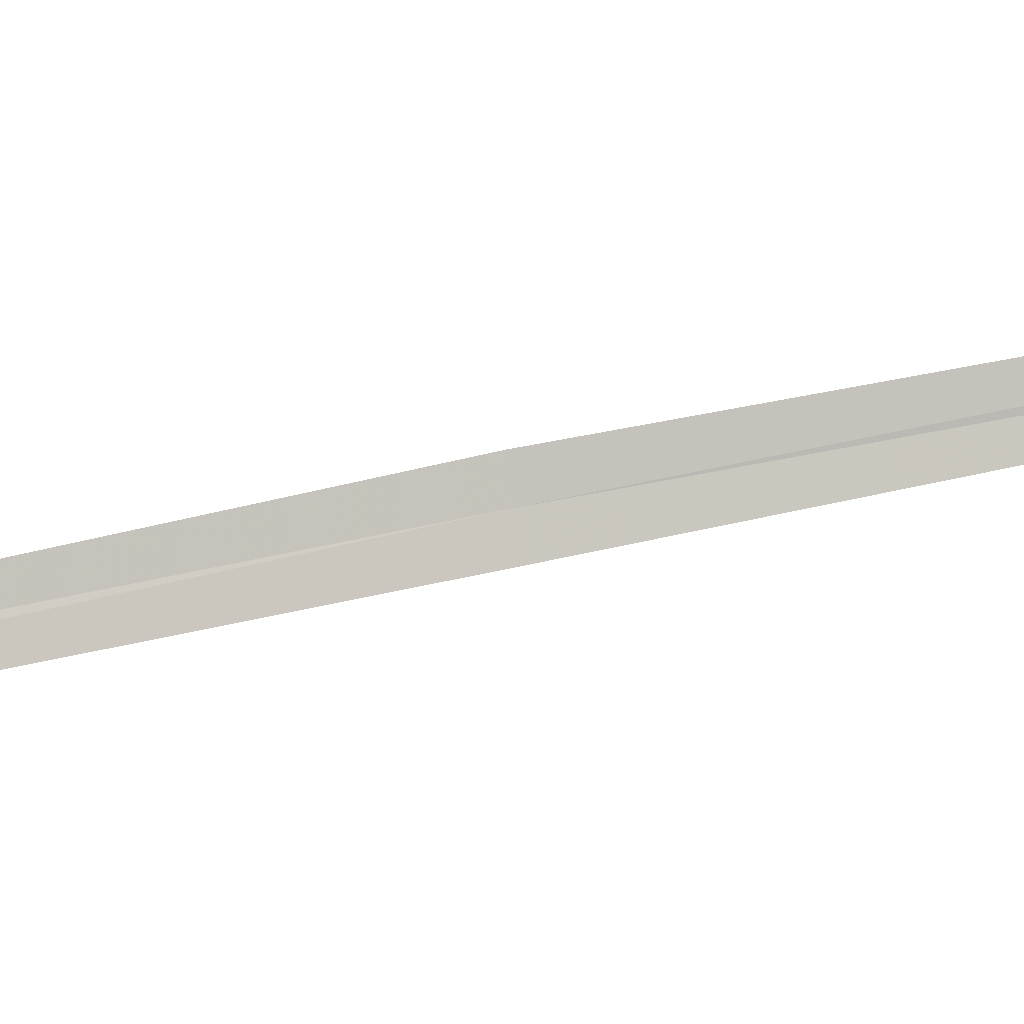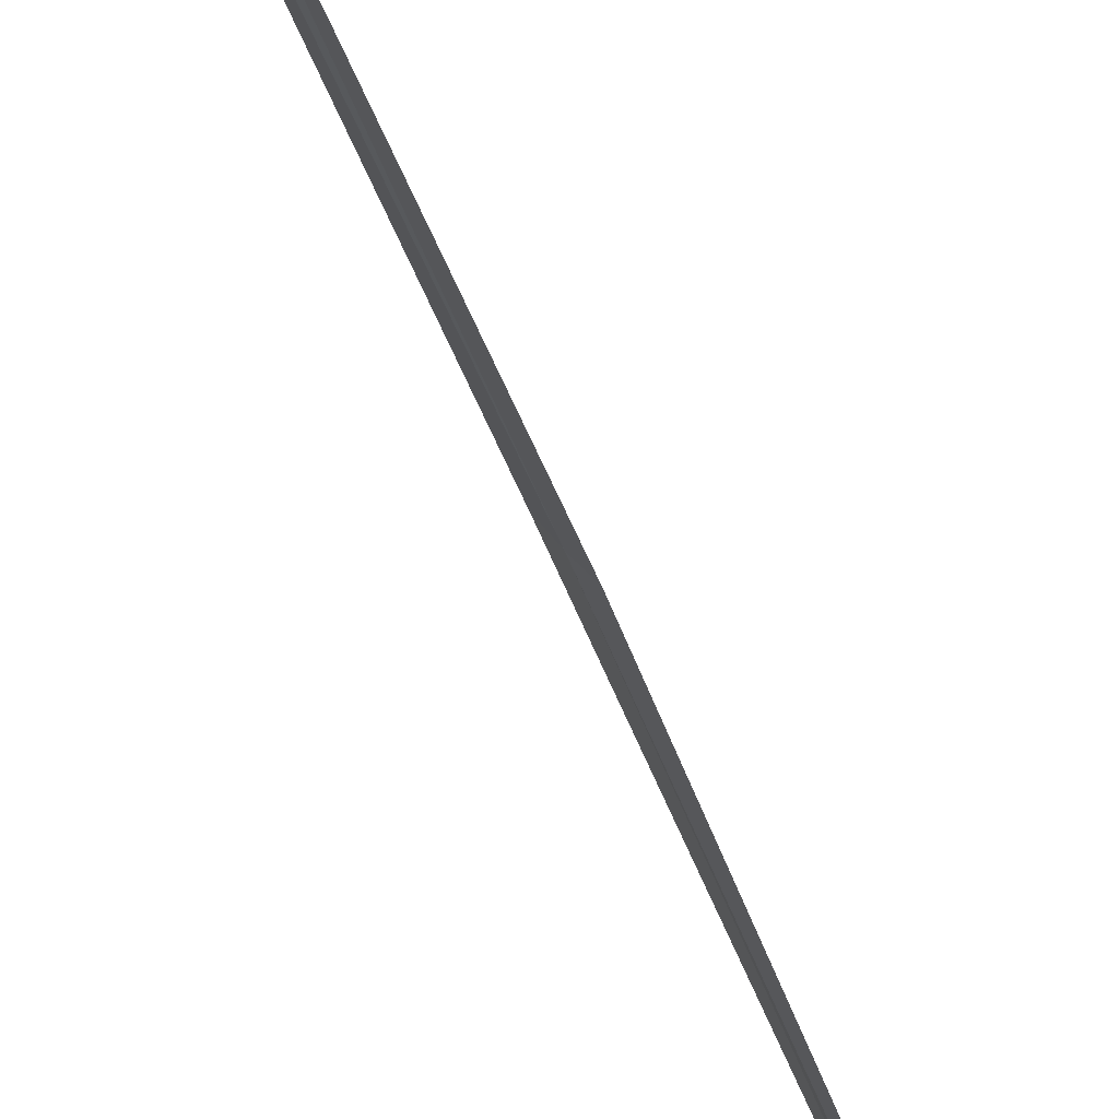
<metadata>
{"format":"obj","ext":"obj","renderer":"f3d","projection":"perspective","resolution":1024,"background":"white","views":[{"elev":37.1,"azim":66.2,"up":"+Y"},{"elev":-29.0,"azim":7.1,"up":"+Y"}]}
</metadata>
<code>
v 17.17 17.08 9.818
v 16.91 17.03 12.6
v 17.2 17.04 9.824
v 16.88 17.06 12.59
v 17.14 17.12 9.812
v 17.46 17.04 7.042
v 17.44 17.08 7.038
f 1 3 2
f 1 2 4
f 1 4 5
f 1 6 3
f 1 7 6
f 1 5 7

</code>
